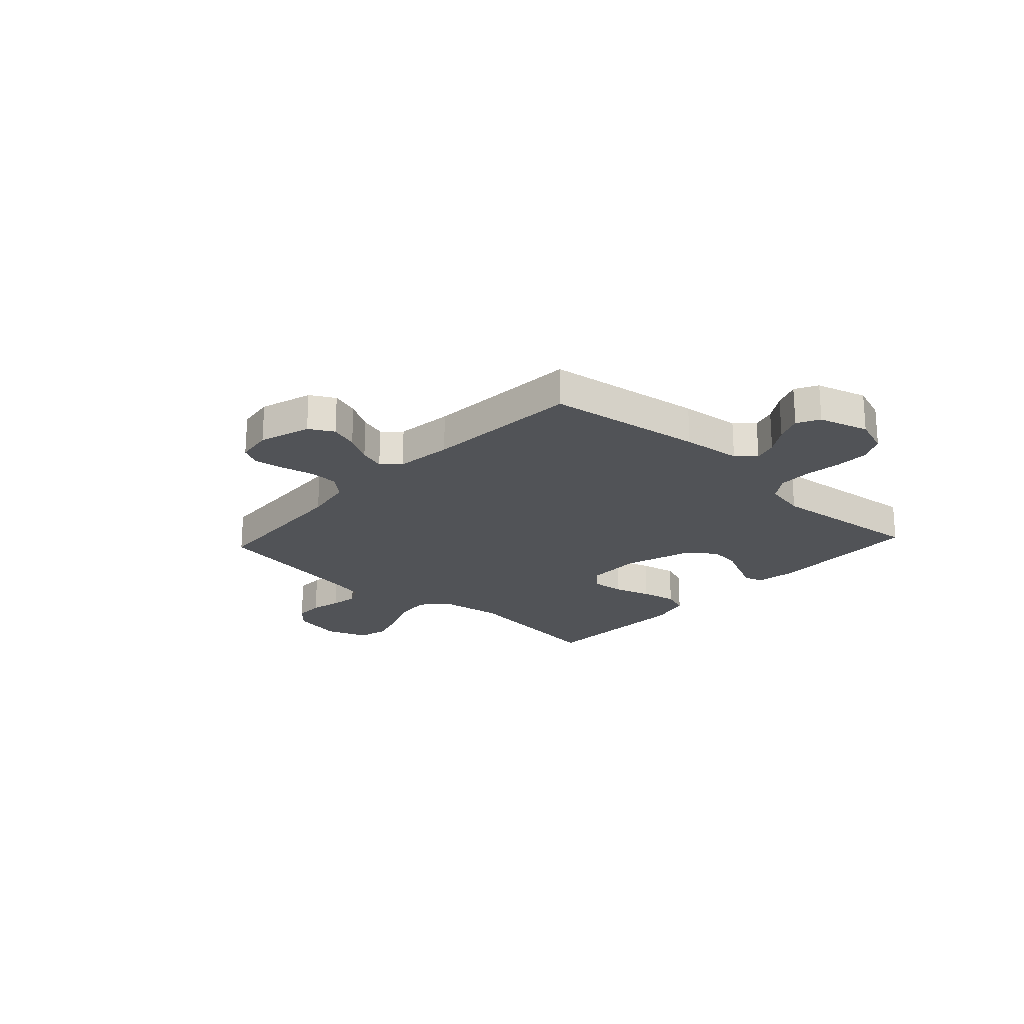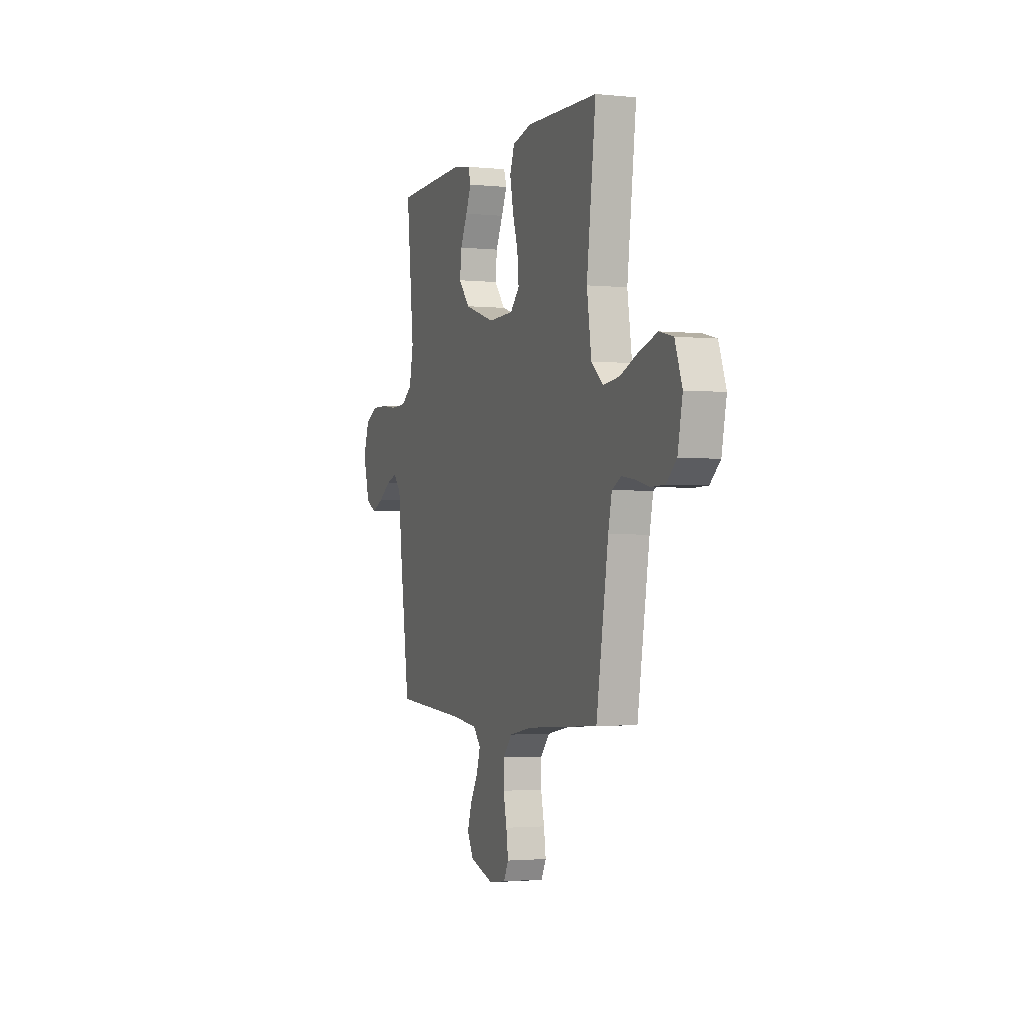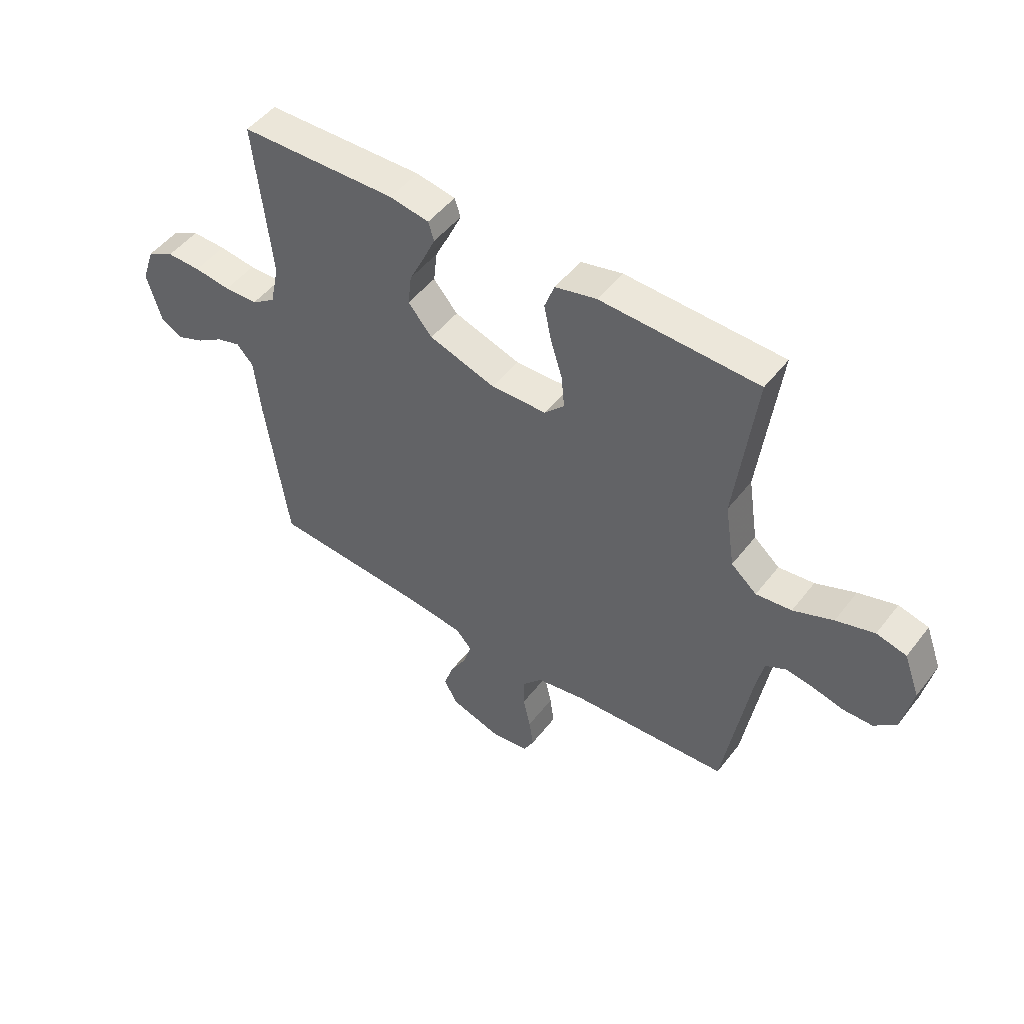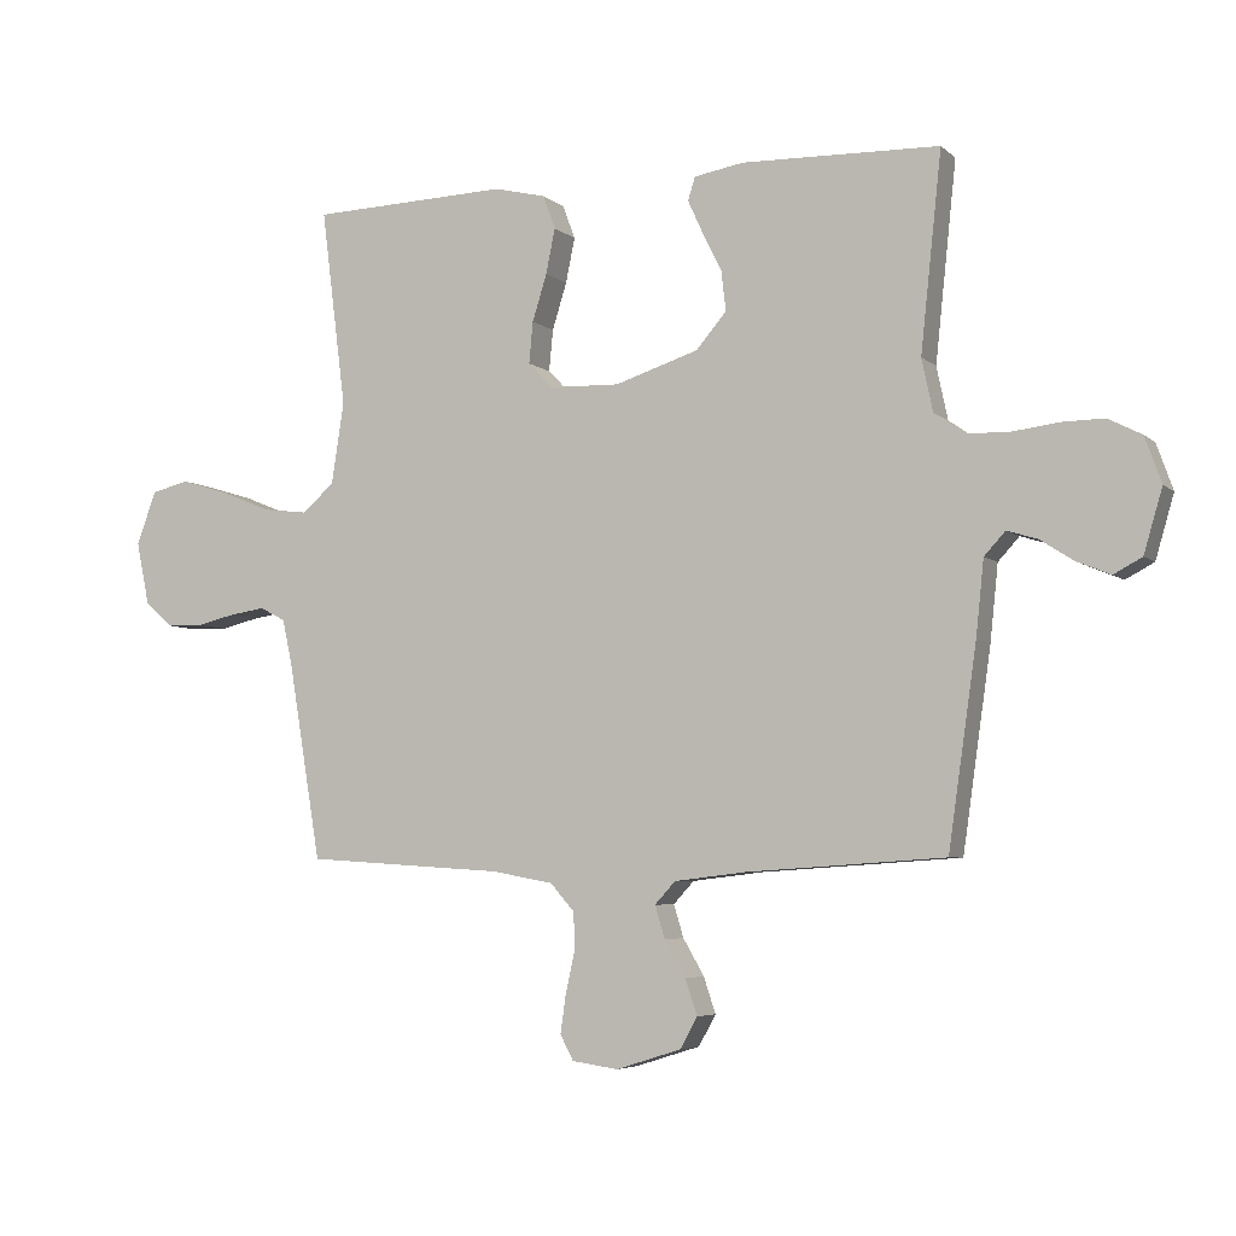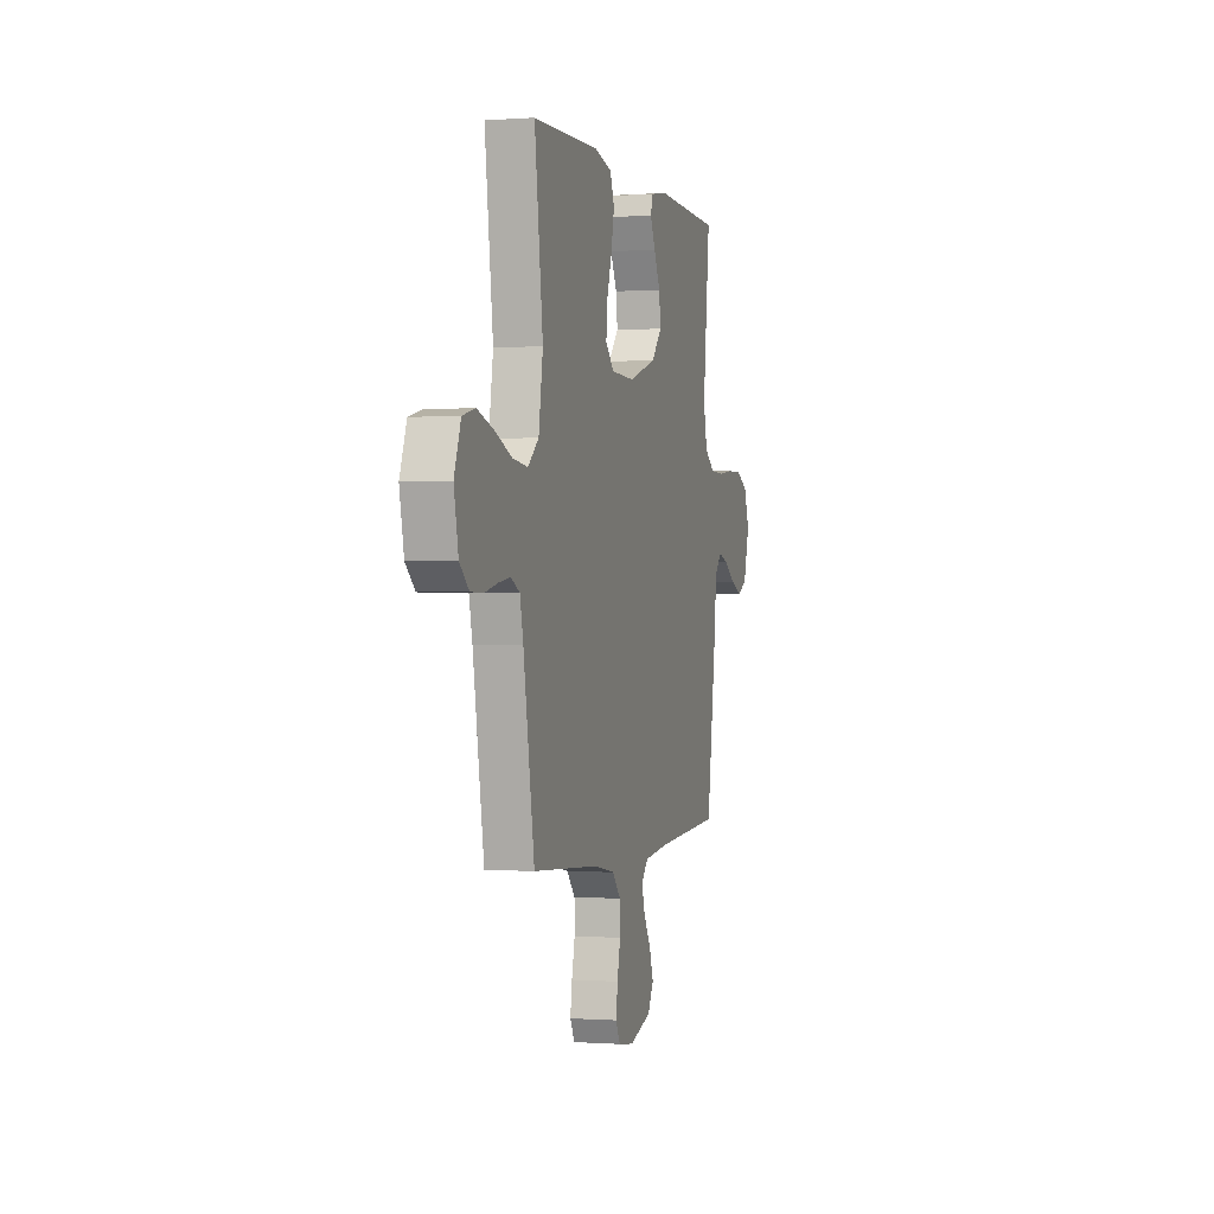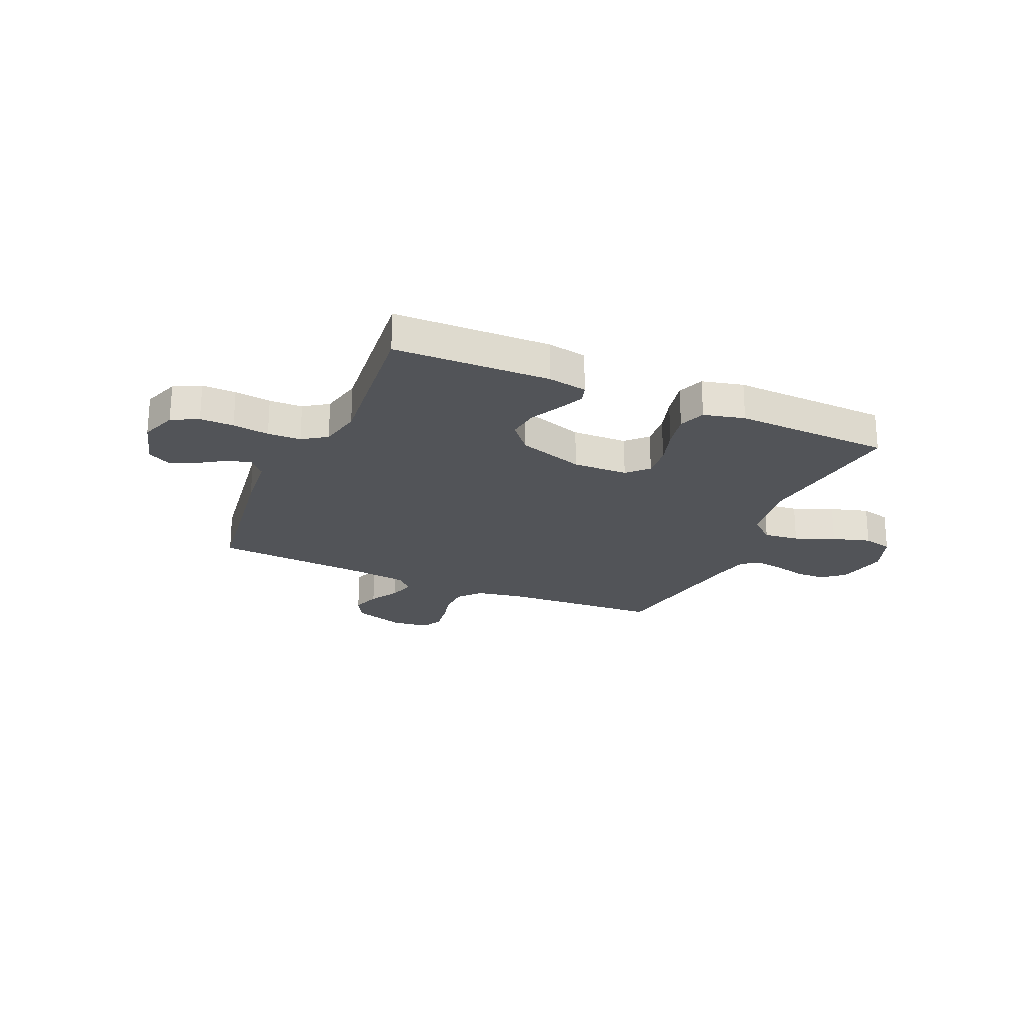
<metadata>
{"format":"obj","ext":"obj","renderer":"f3d","projection":"perspective","resolution":1024,"background":"white","views":[{"elev":-21.8,"azim":-132.6,"up":"+Y"},{"elev":-2.1,"azim":70.1,"up":"+Z"},{"elev":49.2,"azim":36.1,"up":"+Z"},{"elev":-5.3,"azim":-156.0,"up":"+Z"},{"elev":-0.4,"azim":105.5,"up":"+Z"},{"elev":-23.2,"azim":-23.8,"up":"+Y"}]}
</metadata>
<code>
v -0.5 0.07 0.5
v -0.2 0.07 0.508
v -0.125 0.07 0.495
v -0.114 0.07 0.46
v -0.137 0.07 0.41
v -0.166 0.07 0.351
v -0.173 0.07 0.291
v -0.127 0.07 0.237
v 0 0.07 0.196
v 0.106 0.07 0.199
v 0.144 0.07 0.238
v 0.138 0.07 0.301
v 0.116 0.07 0.372
v 0.102 0.07 0.44
v 0.121 0.07 0.491
v 0.2 0.07 0.51
v 0.5 0.07 0.5
v 0.462 0.07 0.2
v 0.481 0.07 0.076
v 0.53 0.07 0.034
v 0.598 0.07 0.042
v 0.674 0.07 0.073
v 0.747 0.07 0.095
v 0.804 0.07 0.081
v 0.834 0.07 0
v 0.814 0.07 -0.096
v 0.772 0.07 -0.133
v 0.716 0.07 -0.134
v 0.657 0.07 -0.12
v 0.604 0.07 -0.112
v 0.565 0.07 -0.132
v 0.55 0.07 -0.2
v 0.5 0.07 -0.5
v 0.2 0.07 -0.519
v 0.106 0.07 -0.536
v 0.069 0.07 -0.578
v 0.068 0.07 -0.636
v 0.082 0.07 -0.699
v 0.09 0.07 -0.755
v 0.07 0.07 -0.793
v 0 0.07 -0.803
v -0.099 0.07 -0.772
v -0.125 0.07 -0.725
v -0.107 0.07 -0.671
v -0.075 0.07 -0.616
v -0.06 0.07 -0.567
v -0.091 0.07 -0.533
v -0.2 0.07 -0.52
v -0.5 0.07 -0.5
v -0.543 0.07 -0.2
v -0.555 0.07 -0.086
v -0.587 0.07 -0.051
v -0.633 0.07 -0.065
v -0.684 0.07 -0.098
v -0.735 0.07 -0.119
v -0.778 0.07 -0.096
v -0.806 0.07 0
v -0.781 0.07 0.07
v -0.73 0.07 0.096
v -0.665 0.07 0.095
v -0.595 0.07 0.086
v -0.531 0.07 0.088
v -0.485 0.07 0.12
v -0.468 0.07 0.2
v -0.5 0 0.5
v -0.2 0 0.508
v -0.125 0 0.495
v -0.114 0 0.46
v -0.137 0 0.41
v -0.166 0 0.351
v -0.173 0 0.291
v -0.127 0 0.237
v 0 0 0.196
v 0.106 0 0.199
v 0.144 0 0.238
v 0.138 0 0.301
v 0.116 0 0.372
v 0.102 0 0.44
v 0.121 0 0.491
v 0.2 0 0.51
v 0.5 0 0.5
v 0.462 0 0.2
v 0.481 0 0.076
v 0.53 0 0.034
v 0.598 0 0.042
v 0.674 0 0.073
v 0.747 0 0.095
v 0.804 0 0.081
v 0.834 0 0
v 0.814 0 -0.096
v 0.772 0 -0.133
v 0.716 0 -0.134
v 0.657 0 -0.12
v 0.604 0 -0.112
v 0.565 0 -0.132
v 0.55 0 -0.2
v 0.5 0 -0.5
v 0.2 0 -0.519
v 0.106 0 -0.536
v 0.069 0 -0.578
v 0.068 0 -0.636
v 0.082 0 -0.699
v 0.09 0 -0.755
v 0.07 0 -0.793
v 0 0 -0.803
v -0.099 0 -0.772
v -0.125 0 -0.725
v -0.107 0 -0.671
v -0.075 0 -0.616
v -0.06 0 -0.567
v -0.091 0 -0.533
v -0.2 0 -0.52
v -0.5 0 -0.5
v -0.543 0 -0.2
v -0.555 0 -0.086
v -0.587 0 -0.051
v -0.633 0 -0.065
v -0.684 0 -0.098
v -0.735 0 -0.119
v -0.778 0 -0.096
v -0.806 0 0
v -0.781 0 0.07
v -0.73 0 0.096
v -0.665 0 0.095
v -0.595 0 0.086
v -0.531 0 0.088
v -0.485 0 0.12
v -0.468 0 0.2
f 59 60 61
f 58 59 61
f 57 58 61
f 56 57 61
f 55 56 61
f 54 55 61
f 53 54 61
f 52 53 61 62
f 51 52 62 63
f 50 51 63
f 49 50 63
f 48 49 63
f 43 44 45
f 42 43 45
f 41 42 45
f 40 41 45
f 39 40 45
f 38 39 45
f 37 38 45
f 36 37 45 46
f 35 36 46 47
f 32 33 34
f 48 63 64
f 47 48 64
f 35 47 64
f 34 35 64
f 32 34 64
f 31 32 64
f 27 28 29
f 26 27 29
f 25 26 29
f 24 25 29
f 23 24 29
f 22 23 29
f 21 22 29
f 16 17 18
f 15 16 18
f 14 15 18
f 13 14 18
f 12 13 18
f 11 12 18 19
f 10 11 19 20
f 4 5 6
f 3 4 6
f 2 3 6
f 1 2 6
f 64 1 6
f 64 6 7
f 30 31 64
f 20 21 29 30
f 9 10 20 30
f 8 9 30 64
f 7 8 64
f 125 124 123
f 125 123 122
f 125 122 121
f 125 121 120
f 125 120 119
f 125 119 118
f 125 118 117
f 126 125 117 116
f 127 126 116 115
f 127 115 114
f 127 114 113
f 127 113 112
f 109 108 107
f 109 107 106
f 109 106 105
f 109 105 104
f 109 104 103
f 109 103 102
f 109 102 101
f 110 109 101 100
f 111 110 100 99
f 98 97 96
f 128 127 112
f 128 112 111
f 128 111 99
f 128 99 98
f 128 98 96
f 128 96 95
f 93 92 91
f 93 91 90
f 93 90 89
f 93 89 88
f 93 88 87
f 93 87 86
f 93 86 85
f 82 81 80
f 82 80 79
f 82 79 78
f 82 78 77
f 82 77 76
f 83 82 76 75
f 84 83 75 74
f 70 69 68
f 70 68 67
f 70 67 66
f 70 66 65
f 70 65 128
f 71 70 128
f 128 95 94
f 94 93 85 84
f 94 84 74 73
f 128 94 73 72
f 128 72 71
f 1 65 66 2
f 2 66 67 3
f 3 67 68 4
f 4 68 69 5
f 5 69 70 6
f 6 70 71 7
f 7 71 72 8
f 8 72 73 9
f 9 73 74 10
f 10 74 75 11
f 11 75 76 12
f 12 76 77 13
f 13 77 78 14
f 14 78 79 15
f 15 79 80 16
f 16 80 81 17
f 17 81 82 18
f 18 82 83 19
f 19 83 84 20
f 20 84 85 21
f 21 85 86 22
f 22 86 87 23
f 23 87 88 24
f 24 88 89 25
f 25 89 90 26
f 26 90 91 27
f 27 91 92 28
f 28 92 93 29
f 29 93 94 30
f 30 94 95 31
f 31 95 96 32
f 32 96 97 33
f 33 97 98 34
f 34 98 99 35
f 35 99 100 36
f 36 100 101 37
f 37 101 102 38
f 38 102 103 39
f 39 103 104 40
f 40 104 105 41
f 41 105 106 42
f 42 106 107 43
f 43 107 108 44
f 44 108 109 45
f 45 109 110 46
f 46 110 111 47
f 47 111 112 48
f 48 112 113 49
f 49 113 114 50
f 50 114 115 51
f 51 115 116 52
f 52 116 117 53
f 53 117 118 54
f 54 118 119 55
f 55 119 120 56
f 56 120 121 57
f 57 121 122 58
f 58 122 123 59
f 59 123 124 60
f 60 124 125 61
f 61 125 126 62
f 62 126 127 63
f 63 127 128 64
f 64 128 65 1

</code>
